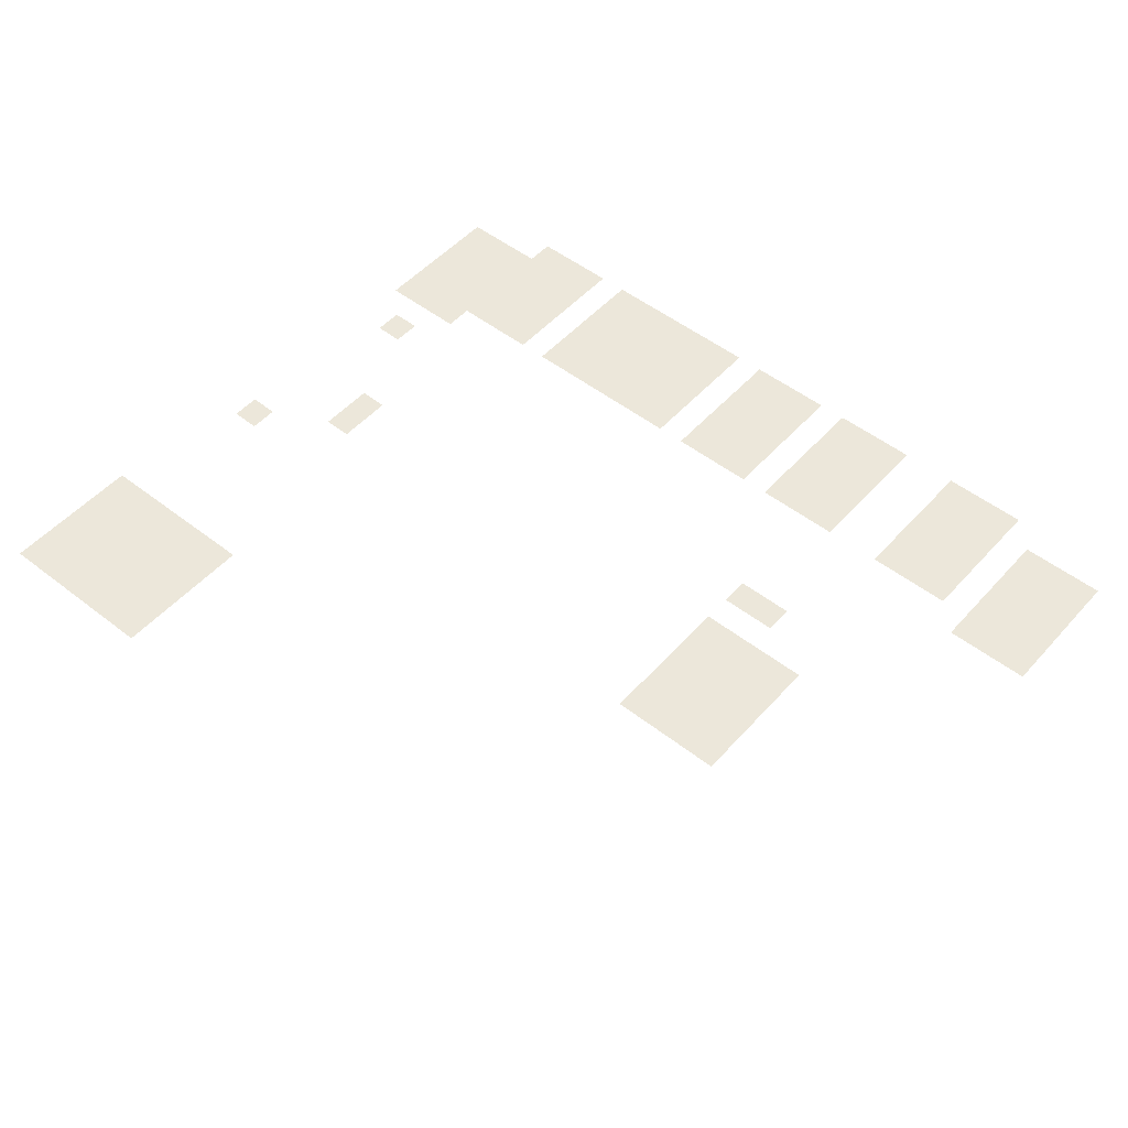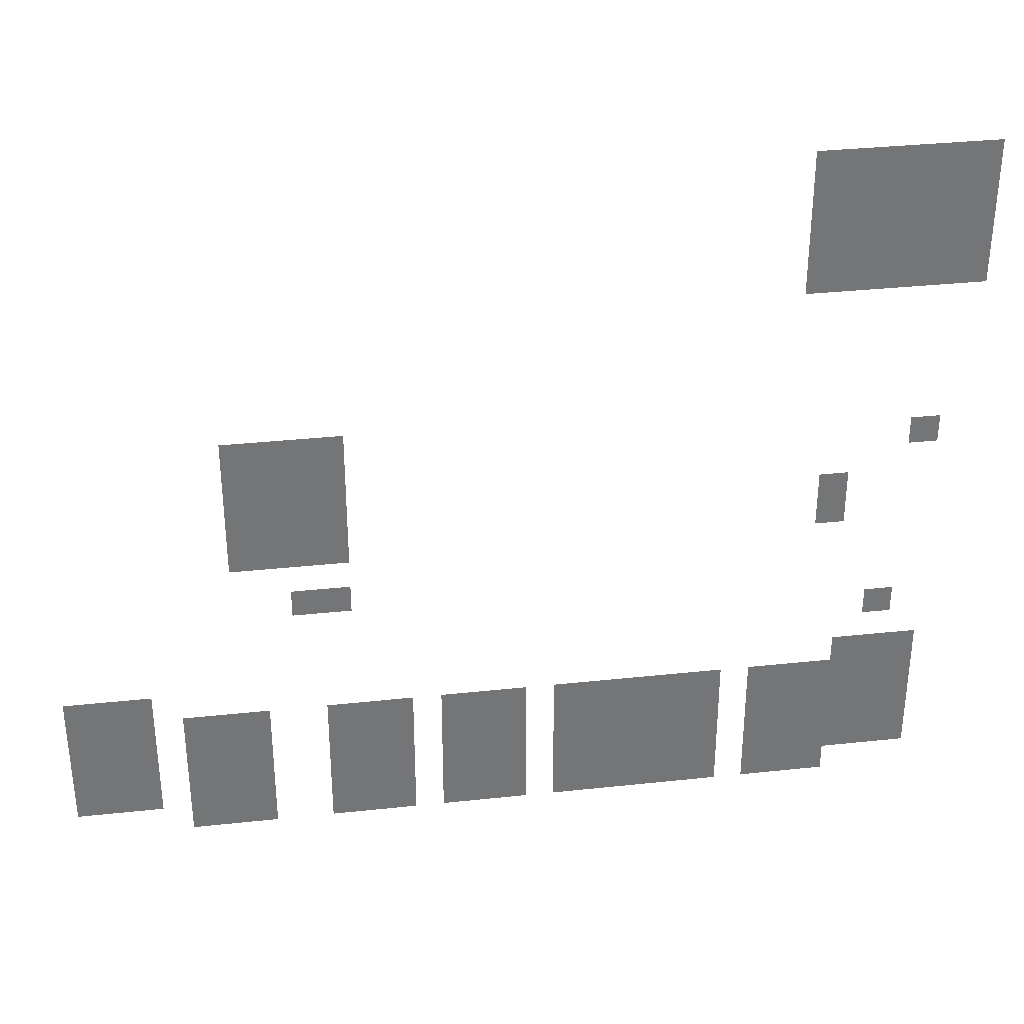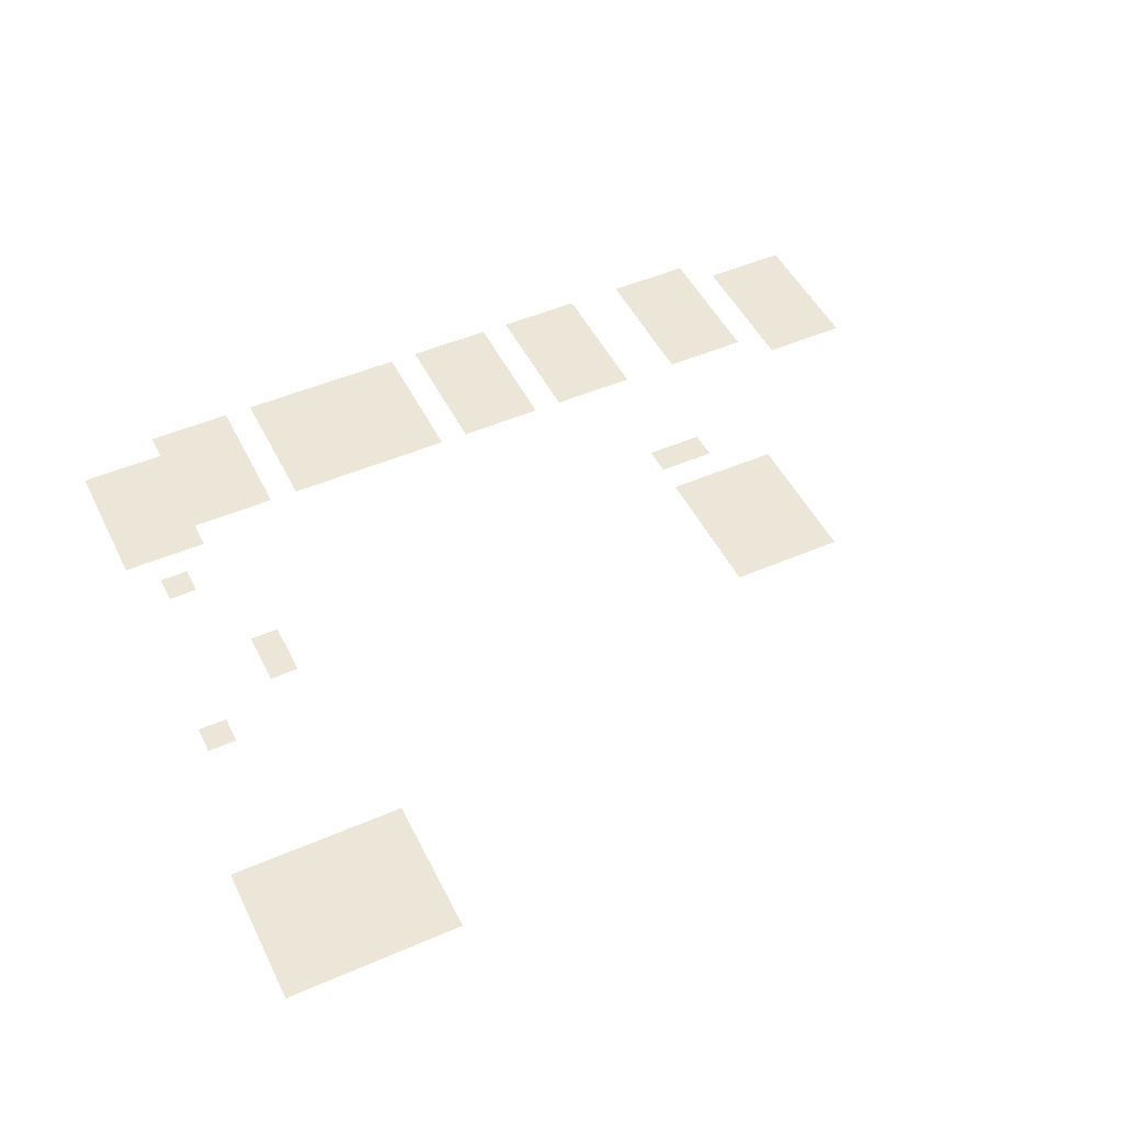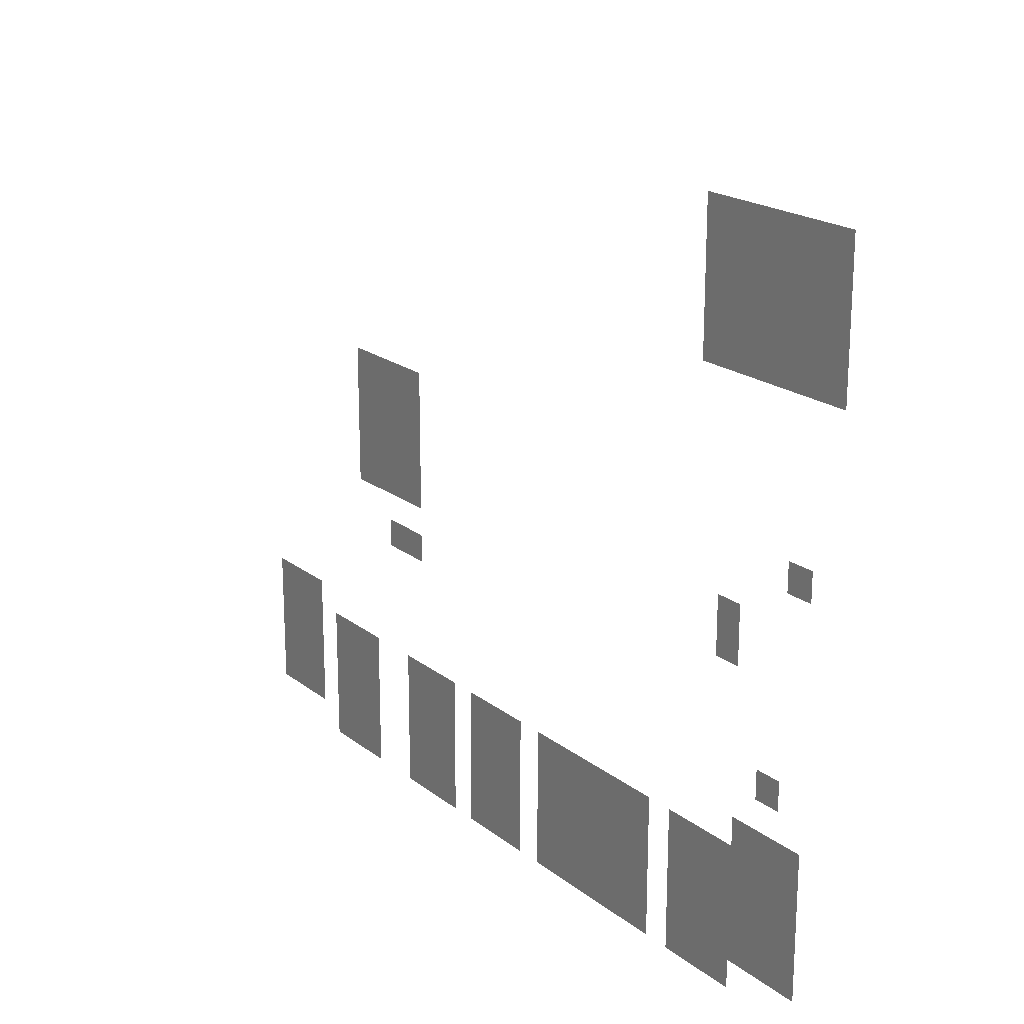
<metadata>
{"format":"obj","ext":"obj","renderer":"f3d","projection":"perspective","resolution":1024,"background":"white","views":[{"elev":51.0,"azim":-139.7,"up":"+Z"},{"elev":34.1,"azim":-8.3,"up":"+Y"},{"elev":48.8,"azim":154.3,"up":"+Z"},{"elev":20.0,"azim":54.2,"up":"+Y"}]}
</metadata>
<code>
v 0 -96 0
v -16 -96 0
v -16 -80 0
v 0 -80 0
v -16 -96 0
v -32 -96 0
v -32 -80 0
v -16 -80 0
v -32 -96 0
v -48 -96 0
v -48 -80 0
v -32 -80 0
v -48 -96 0
v -64 -96 0
v -64 -80 0
v -48 -80 0
v -64 -96 0
v -80 -96 0
v -80 -80 0
v -64 -80 0
v -80 -96 0
v -96 -96 0
v -96 -80 0
v -80 -80 0
v 0 -112 0
v -16 -112 0
v -16 -96 0
v 0 -96 0
v -16 -112 0
v -32 -112 0
v -32 -96 0
v -16 -96 0
v -32 -112 0
v -48 -112 0
v -48 -96 0
v -32 -96 0
v -48 -112 0
v -64 -112 0
v -64 -96 0
v -48 -96 0
v -64 -112 0
v -80 -112 0
v -80 -96 0
v -64 -96 0
v -80 -112 0
v -96 -112 0
v -96 -96 0
v -80 -96 0
v 0 -128 0
v -16 -128 0
v -16 -112 0
v 0 -112 0
v -16 -128 0
v -32 -128 0
v -32 -112 0
v -16 -112 0
v -32 -128 0
v -48 -128 0
v -48 -112 0
v -32 -112 0
v -48 -128 0
v -64 -128 0
v -64 -112 0
v -48 -112 0
v -64 -128 0
v -80 -128 0
v -80 -112 0
v -64 -112 0
v -80 -128 0
v -96 -128 0
v -96 -112 0
v -80 -112 0
v 0 -144 0
v -16 -144 0
v -16 -128 0
v 0 -128 0
v -16 -144 0
v -32 -144 0
v -32 -128 0
v -16 -128 0
v -32 -144 0
v -48 -144 0
v -48 -128 0
v -32 -128 0
v -48 -144 0
v -64 -144 0
v -64 -128 0
v -48 -128 0
v -64 -144 0
v -80 -144 0
v -80 -128 0
v -64 -128 0
v -80 -144 0
v -96 -144 0
v -96 -128 0
v -80 -128 0
v 0 -160 0
v -16 -160 0
v -16 -144 0
v 0 -144 0
v -16 -160 0
v -32 -160 0
v -32 -144 0
v -16 -144 0
v -32 -160 0
v -48 -160 0
v -48 -144 0
v -32 -144 0
v -48 -160 0
v -64 -160 0
v -64 -144 0
v -48 -144 0
v -64 -160 0
v -80 -160 0
v -80 -144 0
v -64 -144 0
v -80 -160 0
v -96 -160 0
v -96 -144 0
v -80 -144 0
v -336 -240 0
v -352 -240 0
v -352 -224 0
v -336 -224 0
v -352 -240 0
v -368 -240 0
v -368 -224 0
v -352 -224 0
v -368 -240 0
v -384 -240 0
v -384 -224 0
v -368 -224 0
v -384 -240 0
v -400 -240 0
v -400 -224 0
v -384 -224 0
v -16 -256 0
v -32 -256 0
v -32 -240 0
v -16 -240 0
v -336 -256 0
v -352 -256 0
v -352 -240 0
v -336 -240 0
v -352 -256 0
v -368 -256 0
v -368 -240 0
v -352 -240 0
v -368 -256 0
v -384 -256 0
v -384 -240 0
v -368 -240 0
v -384 -256 0
v -400 -256 0
v -400 -240 0
v -384 -240 0
v -336 -272 0
v -352 -272 0
v -352 -256 0
v -336 -256 0
v -352 -272 0
v -368 -272 0
v -368 -256 0
v -352 -256 0
v -368 -272 0
v -384 -272 0
v -384 -256 0
v -368 -256 0
v -384 -272 0
v -400 -272 0
v -400 -256 0
v -384 -256 0
v -64 -288 0
v -80 -288 0
v -80 -272 0
v -64 -272 0
v -336 -288 0
v -352 -288 0
v -352 -272 0
v -336 -272 0
v -352 -288 0
v -368 -288 0
v -368 -272 0
v -352 -272 0
v -368 -288 0
v -384 -288 0
v -384 -272 0
v -368 -272 0
v -384 -288 0
v -400 -288 0
v -400 -272 0
v -384 -272 0
v -64 -304 0
v -80 -304 0
v -80 -288 0
v -64 -288 0
v -336 -304 0
v -352 -304 0
v -352 -288 0
v -336 -288 0
v -352 -304 0
v -368 -304 0
v -368 -288 0
v -352 -288 0
v -368 -304 0
v -384 -304 0
v -384 -288 0
v -368 -288 0
v -384 -304 0
v -400 -304 0
v -400 -288 0
v -384 -288 0
v -336 -336 0
v -352 -336 0
v -352 -320 0
v -336 -320 0
v -352 -336 0
v -368 -336 0
v -368 -320 0
v -352 -320 0
v -32 -368 0
v -48 -368 0
v -48 -352 0
v -32 -352 0
v -16 -400 0
v -32 -400 0
v -32 -384 0
v -16 -384 0
v -32 -400 0
v -48 -400 0
v -48 -384 0
v -32 -384 0
v -48 -400 0
v -64 -400 0
v -64 -384 0
v -48 -384 0
v -448 -400 0
v -464 -400 0
v -464 -384 0
v -448 -384 0
v -464 -400 0
v -480 -400 0
v -480 -384 0
v -464 -384 0
v -480 -400 0
v -496 -400 0
v -496 -384 0
v -480 -384 0
v -16 -416 0
v -32 -416 0
v -32 -400 0
v -16 -400 0
v -32 -416 0
v -48 -416 0
v -48 -400 0
v -32 -400 0
v -48 -416 0
v -64 -416 0
v -64 -400 0
v -48 -400 0
v -64 -416 0
v -80 -416 0
v -80 -400 0
v -64 -400 0
v -80 -416 0
v -96 -416 0
v -96 -400 0
v -80 -400 0
v -96 -416 0
v -112 -416 0
v -112 -400 0
v -96 -400 0
v -128 -416 0
v -144 -416 0
v -144 -400 0
v -128 -400 0
v -144 -416 0
v -160 -416 0
v -160 -400 0
v -144 -400 0
v -160 -416 0
v -176 -416 0
v -176 -400 0
v -160 -400 0
v -176 -416 0
v -192 -416 0
v -192 -400 0
v -176 -400 0
v -192 -416 0
v -208 -416 0
v -208 -400 0
v -192 -400 0
v -208 -416 0
v -224 -416 0
v -224 -400 0
v -208 -400 0
v -240 -416 0
v -256 -416 0
v -256 -400 0
v -240 -400 0
v -256 -416 0
v -272 -416 0
v -272 -400 0
v -256 -400 0
v -272 -416 0
v -288 -416 0
v -288 -400 0
v -272 -400 0
v -304 -416 0
v -320 -416 0
v -320 -400 0
v -304 -400 0
v -320 -416 0
v -336 -416 0
v -336 -400 0
v -320 -400 0
v -336 -416 0
v -352 -416 0
v -352 -400 0
v -336 -400 0
v -384 -416 0
v -400 -416 0
v -400 -400 0
v -384 -400 0
v -400 -416 0
v -416 -416 0
v -416 -400 0
v -400 -400 0
v -416 -416 0
v -432 -416 0
v -432 -400 0
v -416 -400 0
v -448 -416 0
v -464 -416 0
v -464 -400 0
v -448 -400 0
v -464 -416 0
v -480 -416 0
v -480 -400 0
v -464 -400 0
v -480 -416 0
v -496 -416 0
v -496 -400 0
v -480 -400 0
v -16 -432 0
v -32 -432 0
v -32 -416 0
v -16 -416 0
v -32 -432 0
v -48 -432 0
v -48 -416 0
v -32 -416 0
v -48 -432 0
v -64 -432 0
v -64 -416 0
v -48 -416 0
v -64 -432 0
v -80 -432 0
v -80 -416 0
v -64 -416 0
v -80 -432 0
v -96 -432 0
v -96 -416 0
v -80 -416 0
v -96 -432 0
v -112 -432 0
v -112 -416 0
v -96 -416 0
v -128 -432 0
v -144 -432 0
v -144 -416 0
v -128 -416 0
v -144 -432 0
v -160 -432 0
v -160 -416 0
v -144 -416 0
v -160 -432 0
v -176 -432 0
v -176 -416 0
v -160 -416 0
v -176 -432 0
v -192 -432 0
v -192 -416 0
v -176 -416 0
v -192 -432 0
v -208 -432 0
v -208 -416 0
v -192 -416 0
v -208 -432 0
v -224 -432 0
v -224 -416 0
v -208 -416 0
v -240 -432 0
v -256 -432 0
v -256 -416 0
v -240 -416 0
v -256 -432 0
v -272 -432 0
v -272 -416 0
v -256 -416 0
v -272 -432 0
v -288 -432 0
v -288 -416 0
v -272 -416 0
v -304 -432 0
v -320 -432 0
v -320 -416 0
v -304 -416 0
v -320 -432 0
v -336 -432 0
v -336 -416 0
v -320 -416 0
v -336 -432 0
v -352 -432 0
v -352 -416 0
v -336 -416 0
v -384 -432 0
v -400 -432 0
v -400 -416 0
v -384 -416 0
v -400 -432 0
v -416 -432 0
v -416 -416 0
v -400 -416 0
v -416 -432 0
v -432 -432 0
v -432 -416 0
v -416 -416 0
v -448 -432 0
v -464 -432 0
v -464 -416 0
v -448 -416 0
v -464 -432 0
v -480 -432 0
v -480 -416 0
v -464 -416 0
v -480 -432 0
v -496 -432 0
v -496 -416 0
v -480 -416 0
v -16 -448 0
v -32 -448 0
v -32 -432 0
v -16 -432 0
v -32 -448 0
v -48 -448 0
v -48 -432 0
v -32 -432 0
v -48 -448 0
v -64 -448 0
v -64 -432 0
v -48 -432 0
v -64 -448 0
v -80 -448 0
v -80 -432 0
v -64 -432 0
v -80 -448 0
v -96 -448 0
v -96 -432 0
v -80 -432 0
v -96 -448 0
v -112 -448 0
v -112 -432 0
v -96 -432 0
v -128 -448 0
v -144 -448 0
v -144 -432 0
v -128 -432 0
v -144 -448 0
v -160 -448 0
v -160 -432 0
v -144 -432 0
v -160 -448 0
v -176 -448 0
v -176 -432 0
v -160 -432 0
v -176 -448 0
v -192 -448 0
v -192 -432 0
v -176 -432 0
v -192 -448 0
v -208 -448 0
v -208 -432 0
v -192 -432 0
v -208 -448 0
v -224 -448 0
v -224 -432 0
v -208 -432 0
v -240 -448 0
v -256 -448 0
v -256 -432 0
v -240 -432 0
v -256 -448 0
v -272 -448 0
v -272 -432 0
v -256 -432 0
v -272 -448 0
v -288 -448 0
v -288 -432 0
v -272 -432 0
v -304 -448 0
v -320 -448 0
v -320 -432 0
v -304 -432 0
v -320 -448 0
v -336 -448 0
v -336 -432 0
v -320 -432 0
v -336 -448 0
v -352 -448 0
v -352 -432 0
v -336 -432 0
v -384 -448 0
v -400 -448 0
v -400 -432 0
v -384 -432 0
v -400 -448 0
v -416 -448 0
v -416 -432 0
v -400 -432 0
v -416 -448 0
v -432 -448 0
v -432 -432 0
v -416 -432 0
v -448 -448 0
v -464 -448 0
v -464 -432 0
v -448 -432 0
v -464 -448 0
v -480 -448 0
v -480 -432 0
v -464 -432 0
v -480 -448 0
v -496 -448 0
v -496 -432 0
v -480 -432 0
v -16 -464 0
v -32 -464 0
v -32 -448 0
v -16 -448 0
v -32 -464 0
v -48 -464 0
v -48 -448 0
v -32 -448 0
v -48 -464 0
v -64 -464 0
v -64 -448 0
v -48 -448 0
v -64 -464 0
v -80 -464 0
v -80 -448 0
v -64 -448 0
v -80 -464 0
v -96 -464 0
v -96 -448 0
v -80 -448 0
v -96 -464 0
v -112 -464 0
v -112 -448 0
v -96 -448 0
v -128 -464 0
v -144 -464 0
v -144 -448 0
v -128 -448 0
v -144 -464 0
v -160 -464 0
v -160 -448 0
v -144 -448 0
v -160 -464 0
v -176 -464 0
v -176 -448 0
v -160 -448 0
v -176 -464 0
v -192 -464 0
v -192 -448 0
v -176 -448 0
v -192 -464 0
v -208 -464 0
v -208 -448 0
v -192 -448 0
v -208 -464 0
v -224 -464 0
v -224 -448 0
v -208 -448 0
v -240 -464 0
v -256 -464 0
v -256 -448 0
v -240 -448 0
v -256 -464 0
v -272 -464 0
v -272 -448 0
v -256 -448 0
v -272 -464 0
v -288 -464 0
v -288 -448 0
v -272 -448 0
v -304 -464 0
v -320 -464 0
v -320 -448 0
v -304 -448 0
v -320 -464 0
v -336 -464 0
v -336 -448 0
v -320 -448 0
v -336 -464 0
v -352 -464 0
v -352 -448 0
v -336 -448 0
v -384 -464 0
v -400 -464 0
v -400 -448 0
v -384 -448 0
v -400 -464 0
v -416 -464 0
v -416 -448 0
v -400 -448 0
v -416 -464 0
v -432 -464 0
v -432 -448 0
v -416 -448 0
v -448 -464 0
v -464 -464 0
v -464 -448 0
v -448 -448 0
v -464 -464 0
v -480 -464 0
v -480 -448 0
v -464 -448 0
v -480 -464 0
v -496 -464 0
v -496 -448 0
v -480 -448 0
v -64 -480 0
v -80 -480 0
v -80 -464 0
v -64 -464 0
v -80 -480 0
v -96 -480 0
v -96 -464 0
v -80 -464 0
v -96 -480 0
v -112 -480 0
v -112 -464 0
v -96 -464 0
v -128 -480 0
v -144 -480 0
v -144 -464 0
v -128 -464 0
v -144 -480 0
v -160 -480 0
v -160 -464 0
v -144 -464 0
v -160 -480 0
v -176 -480 0
v -176 -464 0
v -160 -464 0
v -176 -480 0
v -192 -480 0
v -192 -464 0
v -176 -464 0
v -192 -480 0
v -208 -480 0
v -208 -464 0
v -192 -464 0
v -208 -480 0
v -224 -480 0
v -224 -464 0
v -208 -464 0
v -240 -480 0
v -256 -480 0
v -256 -464 0
v -240 -464 0
v -256 -480 0
v -272 -480 0
v -272 -464 0
v -256 -464 0
v -272 -480 0
v -288 -480 0
v -288 -464 0
v -272 -464 0
v -304 -480 0
v -320 -480 0
v -320 -464 0
v -304 -464 0
v -320 -480 0
v -336 -480 0
v -336 -464 0
v -320 -464 0
v -336 -480 0
v -352 -480 0
v -352 -464 0
v -336 -464 0
v -384 -480 0
v -400 -480 0
v -400 -464 0
v -384 -464 0
v -400 -480 0
v -416 -480 0
v -416 -464 0
v -400 -464 0
v -416 -480 0
v -432 -480 0
v -432 -464 0
v -416 -464 0
g Batalla2_mesh_0004
f 1 2 3 4
f 5 6 7 8
f 9 10 11 12
f 13 14 15 16
f 17 18 19 20
f 21 22 23 24
f 25 26 27 28
f 29 30 31 32
f 33 34 35 36
f 37 38 39 40
f 41 42 43 44
f 45 46 47 48
f 49 50 51 52
f 53 54 55 56
f 57 58 59 60
f 61 62 63 64
f 65 66 67 68
f 69 70 71 72
f 73 74 75 76
f 77 78 79 80
f 81 82 83 84
f 85 86 87 88
f 89 90 91 92
f 93 94 95 96
f 97 98 99 100
f 101 102 103 104
f 105 106 107 108
f 109 110 111 112
f 113 114 115 116
f 117 118 119 120
f 121 122 123 124
f 125 126 127 128
f 129 130 131 132
f 133 134 135 136
f 137 138 139 140
f 141 142 143 144
f 145 146 147 148
f 149 150 151 152
f 153 154 155 156
f 157 158 159 160
f 161 162 163 164
f 165 166 167 168
f 169 170 171 172
f 173 174 175 176
f 177 178 179 180
f 181 182 183 184
f 185 186 187 188
f 189 190 191 192
f 193 194 195 196
f 197 198 199 200
f 201 202 203 204
f 205 206 207 208
f 209 210 211 212
f 213 214 215 216
f 217 218 219 220
f 221 222 223 224
f 225 226 227 228
f 229 230 231 232
f 233 234 235 236
f 237 238 239 240
f 241 242 243 244
f 245 246 247 248
f 249 250 251 252
f 253 254 255 256
f 257 258 259 260
f 261 262 263 264
f 265 266 267 268
f 269 270 271 272
f 273 274 275 276
f 277 278 279 280
f 281 282 283 284
f 285 286 287 288
f 289 290 291 292
f 293 294 295 296
f 297 298 299 300
f 301 302 303 304
f 305 306 307 308
f 309 310 311 312
f 313 314 315 316
f 317 318 319 320
f 321 322 323 324
f 325 326 327 328
f 329 330 331 332
f 333 334 335 336
f 337 338 339 340
f 341 342 343 344
f 345 346 347 348
f 349 350 351 352
f 353 354 355 356
f 357 358 359 360
f 361 362 363 364
f 365 366 367 368
f 369 370 371 372
f 373 374 375 376
f 377 378 379 380
f 381 382 383 384
f 385 386 387 388
f 389 390 391 392
f 393 394 395 396
f 397 398 399 400
f 401 402 403 404
f 405 406 407 408
f 409 410 411 412
f 413 414 415 416
f 417 418 419 420
f 421 422 423 424
f 425 426 427 428
f 429 430 431 432
f 433 434 435 436
f 437 438 439 440
f 441 442 443 444
f 445 446 447 448
f 449 450 451 452
f 453 454 455 456
f 457 458 459 460
f 461 462 463 464
f 465 466 467 468
f 469 470 471 472
f 473 474 475 476
f 477 478 479 480
f 481 482 483 484
f 485 486 487 488
f 489 490 491 492
f 493 494 495 496
f 497 498 499 500
f 501 502 503 504
f 505 506 507 508
f 509 510 511 512
f 513 514 515 516
f 517 518 519 520
f 521 522 523 524
f 525 526 527 528
f 529 530 531 532
f 533 534 535 536
f 537 538 539 540
f 541 542 543 544
f 545 546 547 548
f 549 550 551 552
f 553 554 555 556
f 557 558 559 560
f 561 562 563 564
f 565 566 567 568
f 569 570 571 572
f 573 574 575 576
f 577 578 579 580
f 581 582 583 584
f 585 586 587 588
f 589 590 591 592
f 593 594 595 596
f 597 598 599 600
f 601 602 603 604
f 605 606 607 608
f 609 610 611 612
f 613 614 615 616
f 617 618 619 620
f 621 622 623 624
f 625 626 627 628
f 629 630 631 632
f 633 634 635 636
f 637 638 639 640
f 641 642 643 644
f 645 646 647 648
f 649 650 651 652
f 653 654 655 656
f 657 658 659 660
f 661 662 663 664
f 665 666 667 668
f 669 670 671 672
f 673 674 675 676
f 677 678 679 680
f 681 682 683 684
f 685 686 687 688
f 689 690 691 692
f 693 694 695 696
f 697 698 699 700
f 701 702 703 704

</code>
